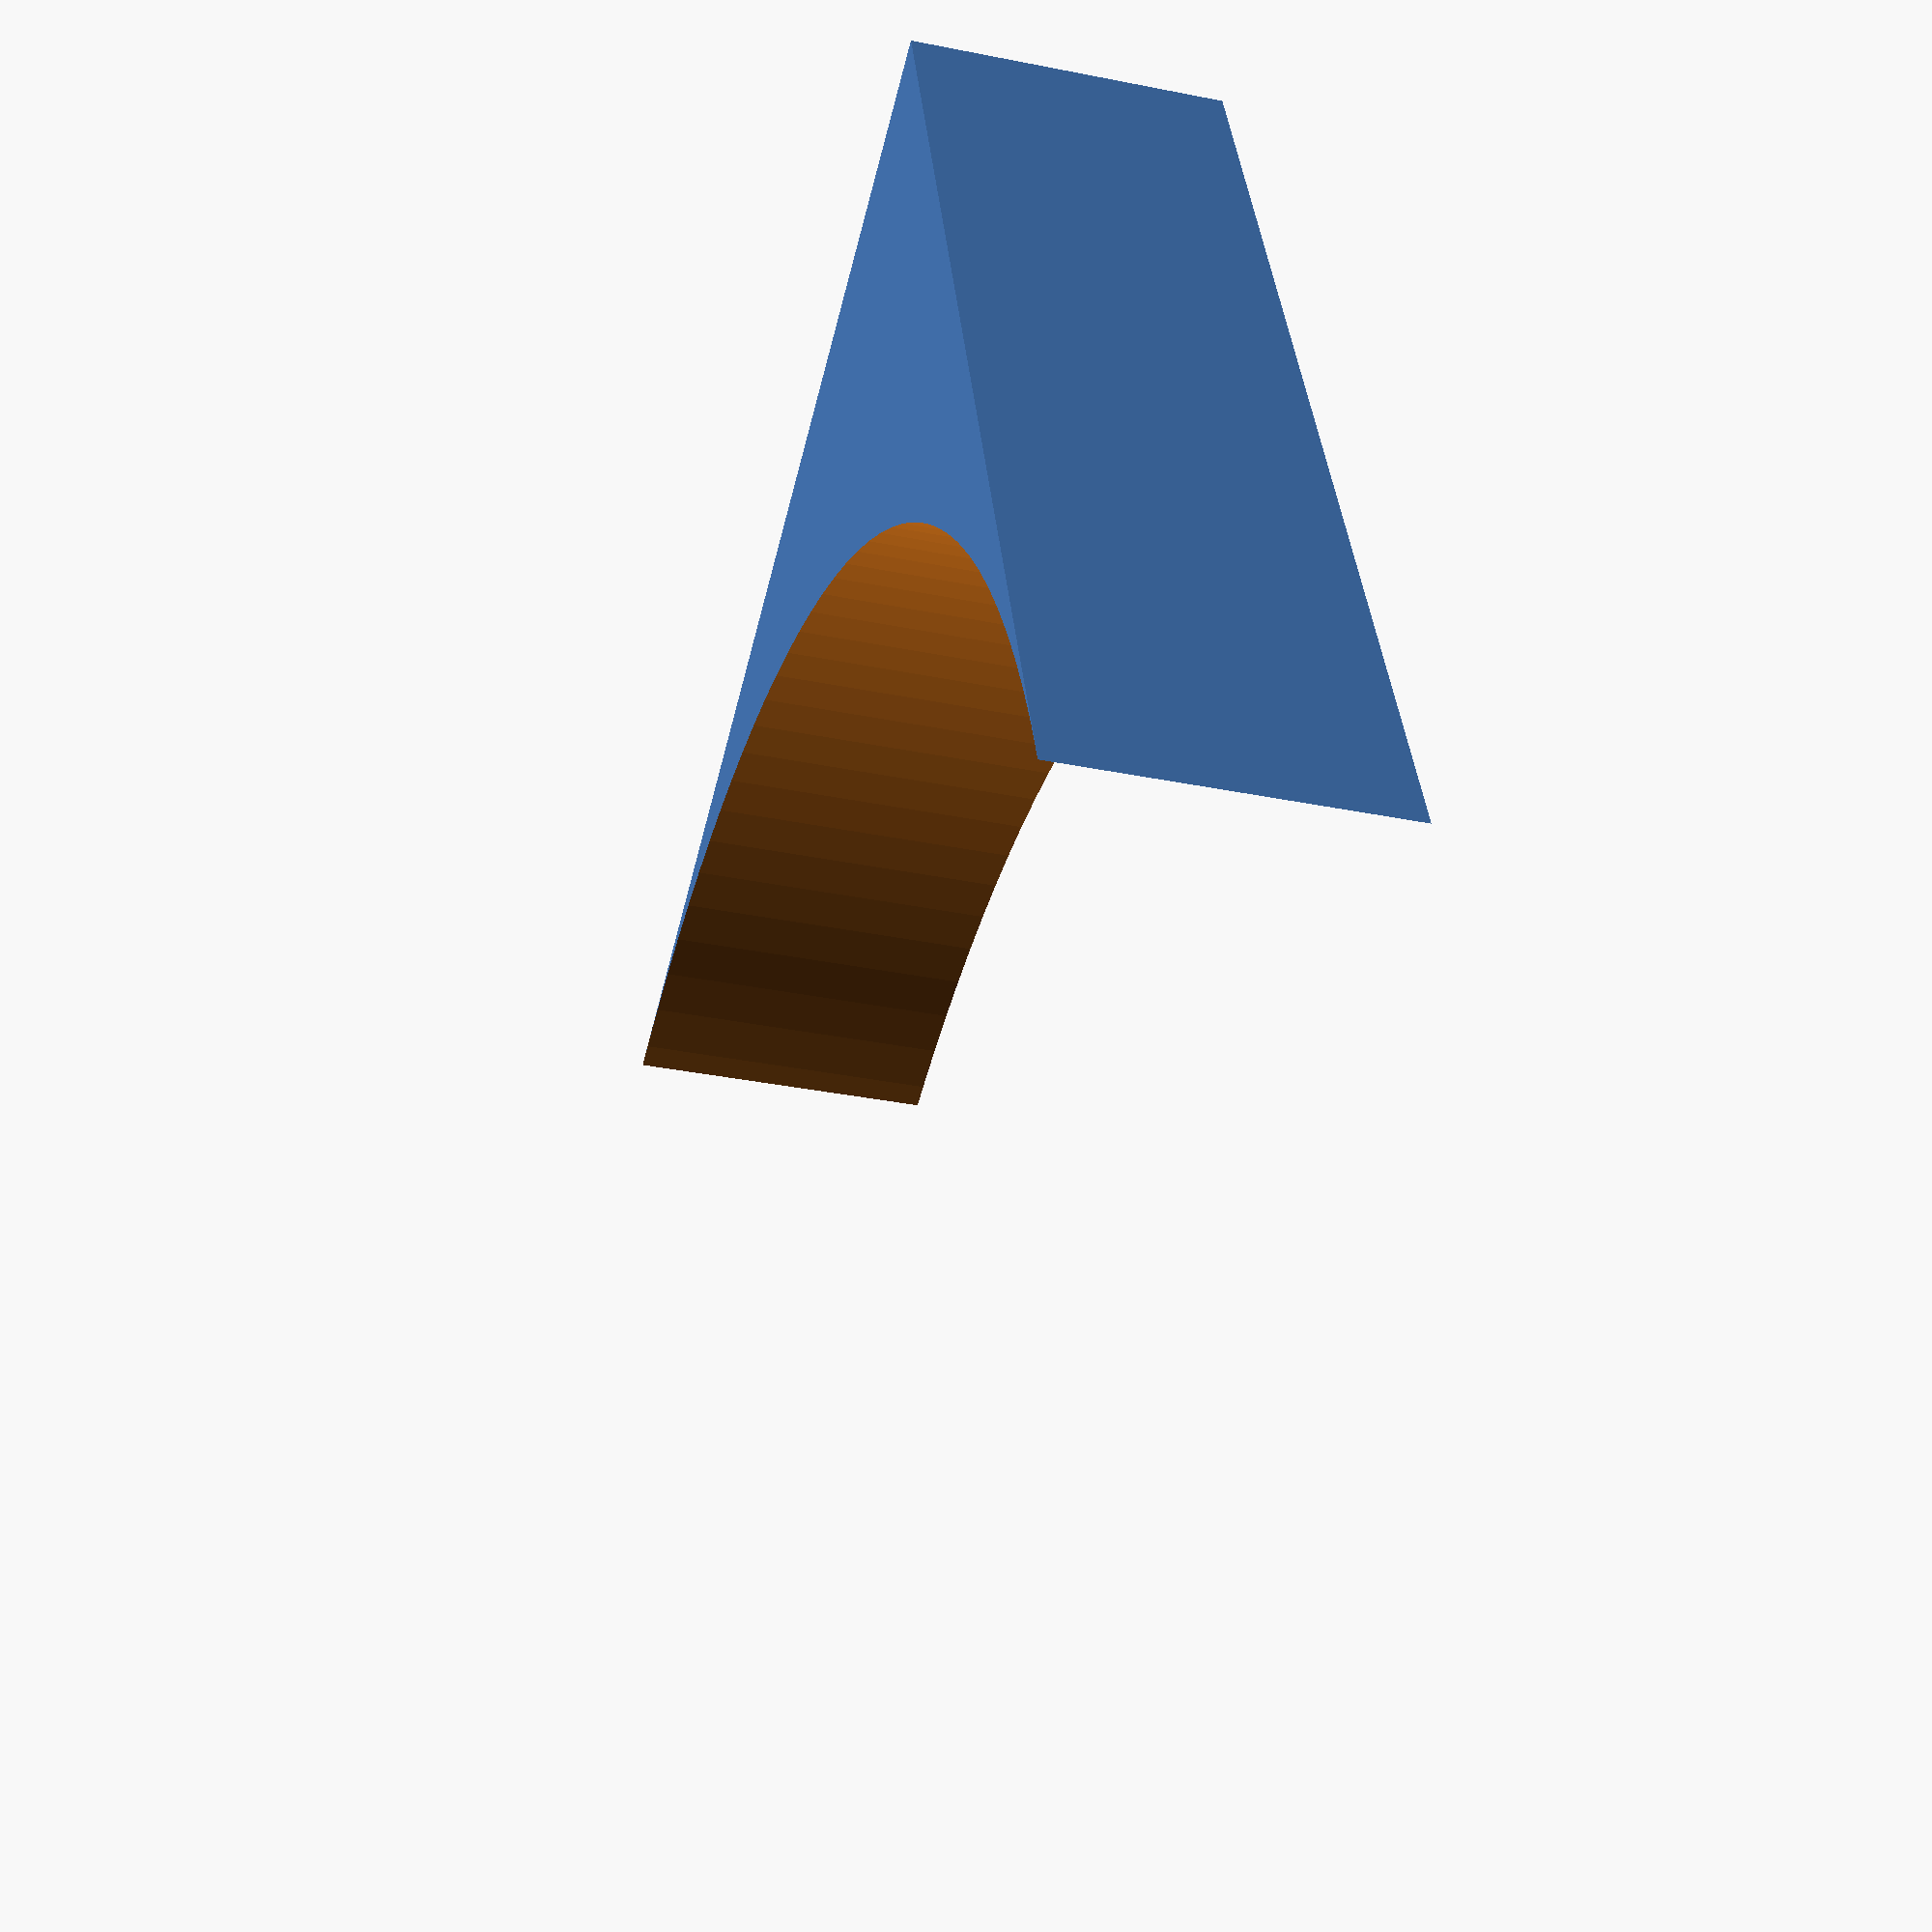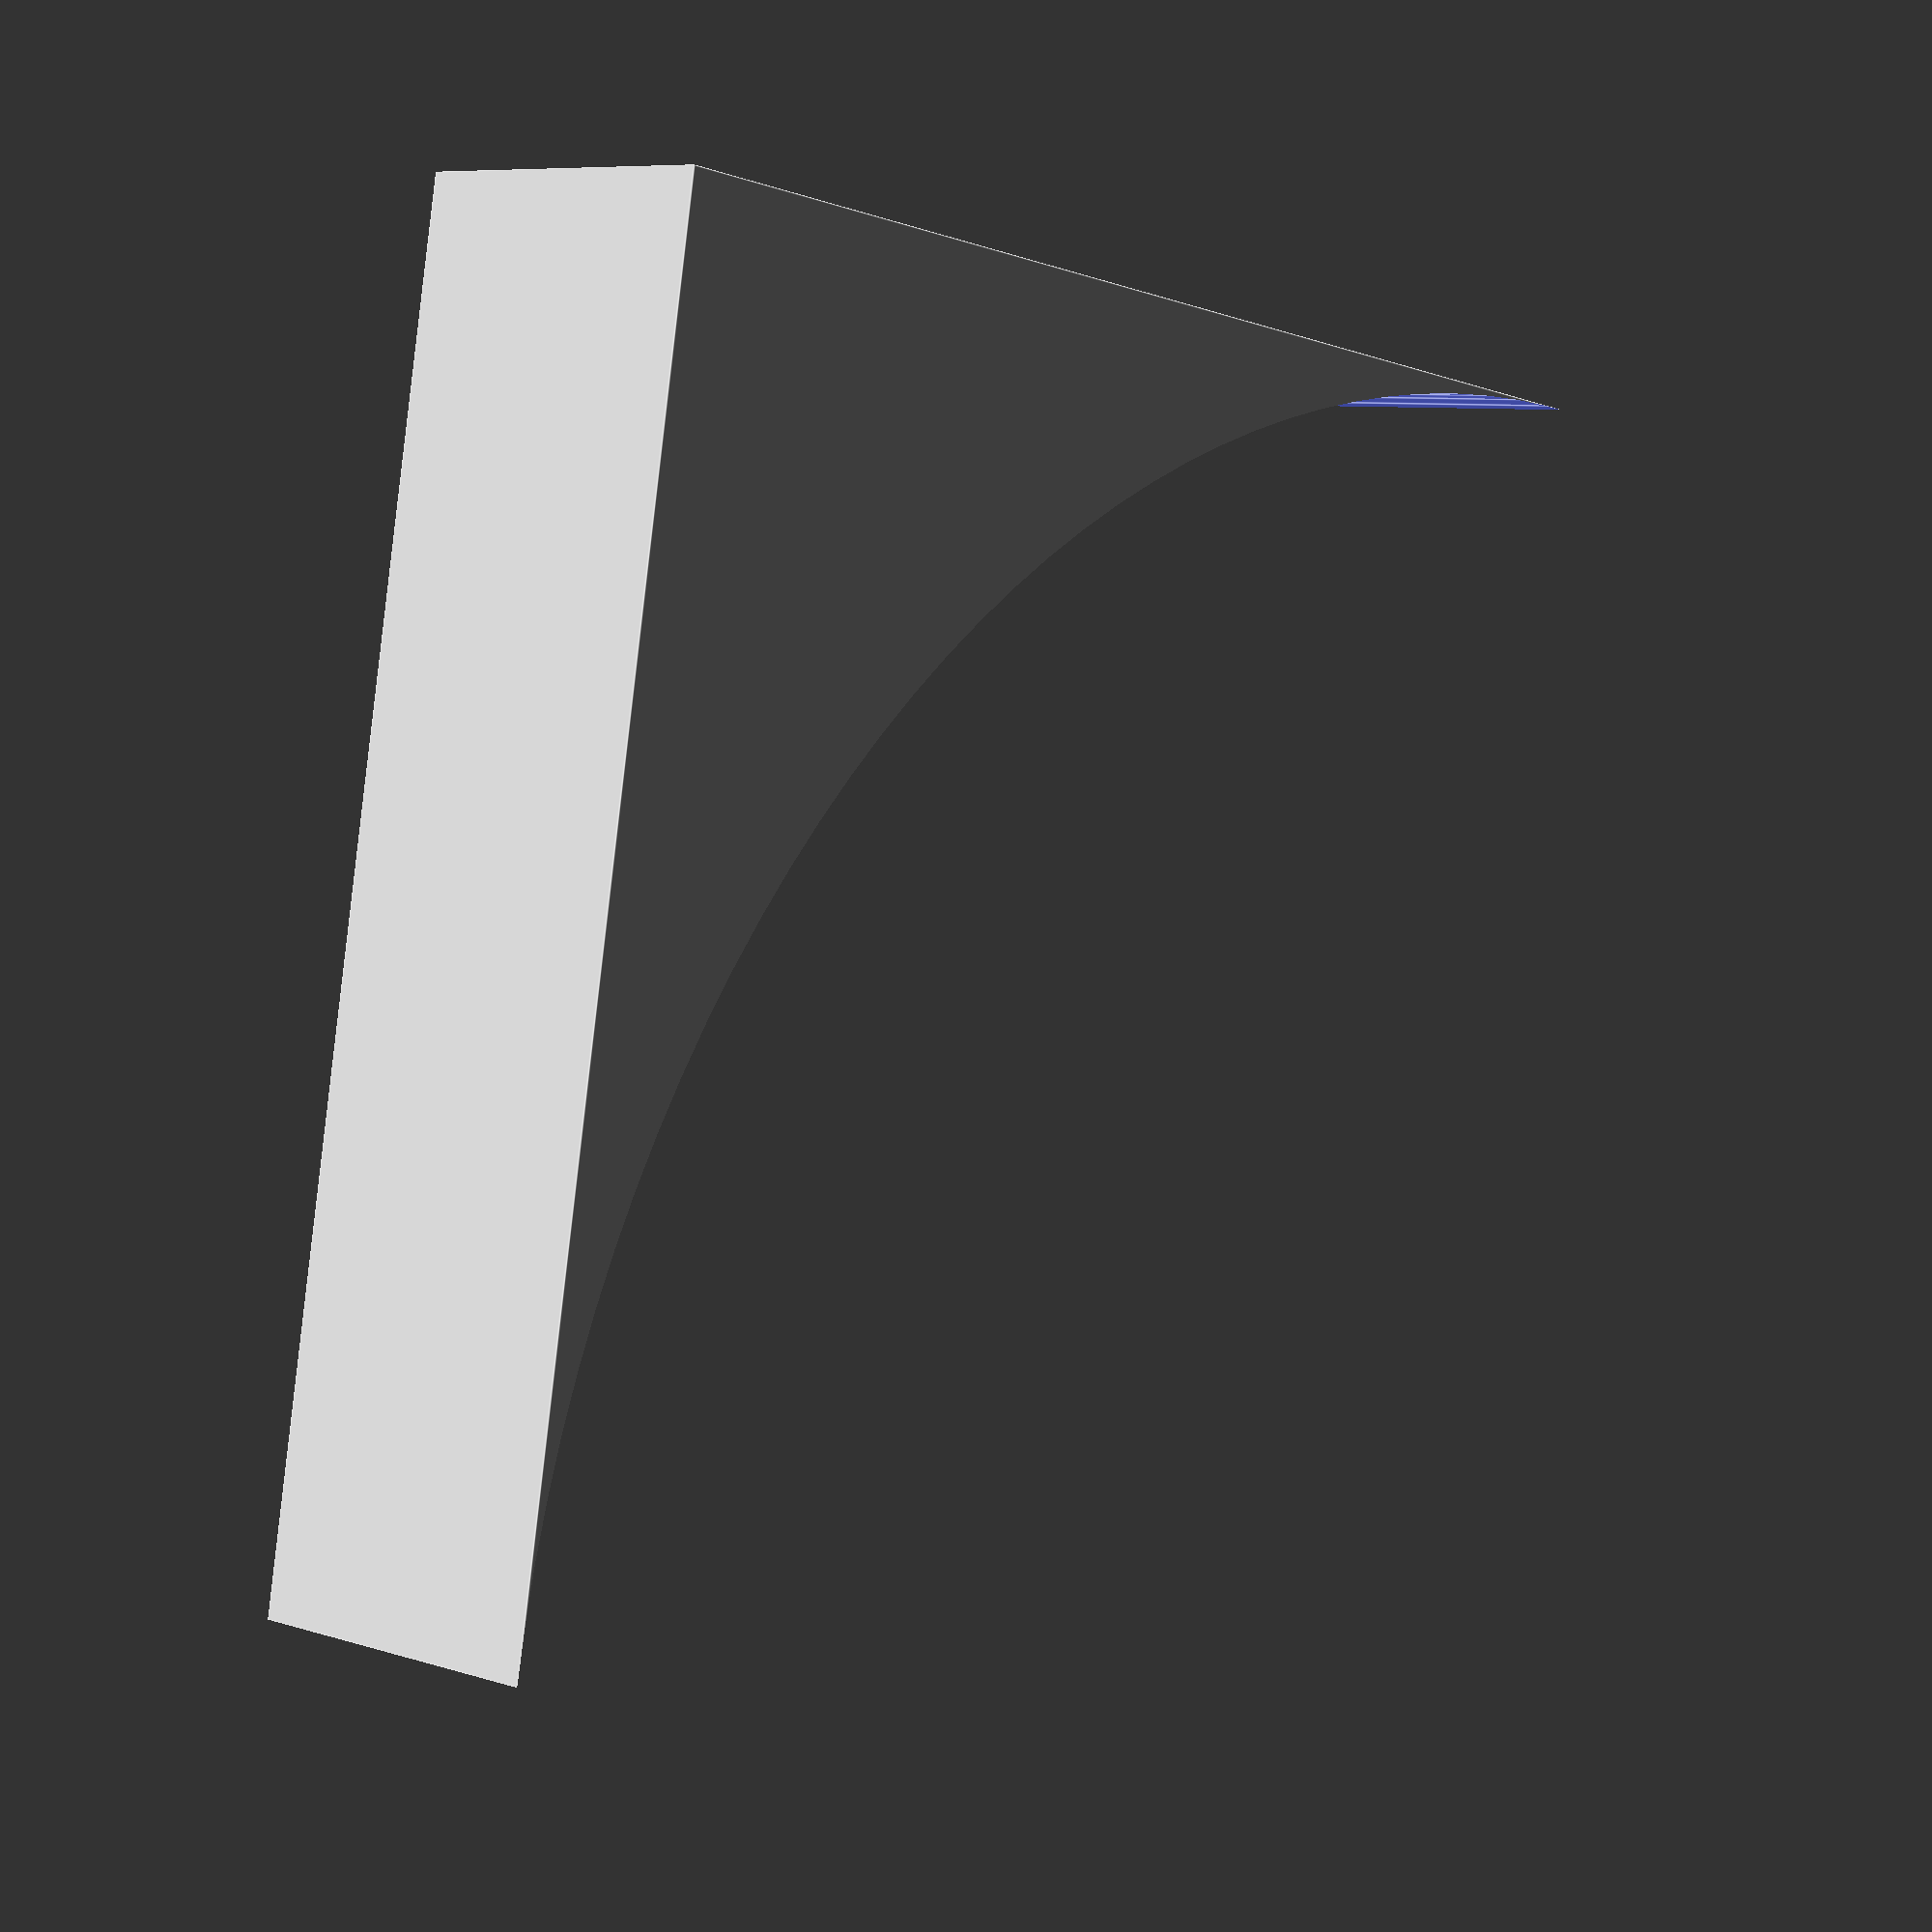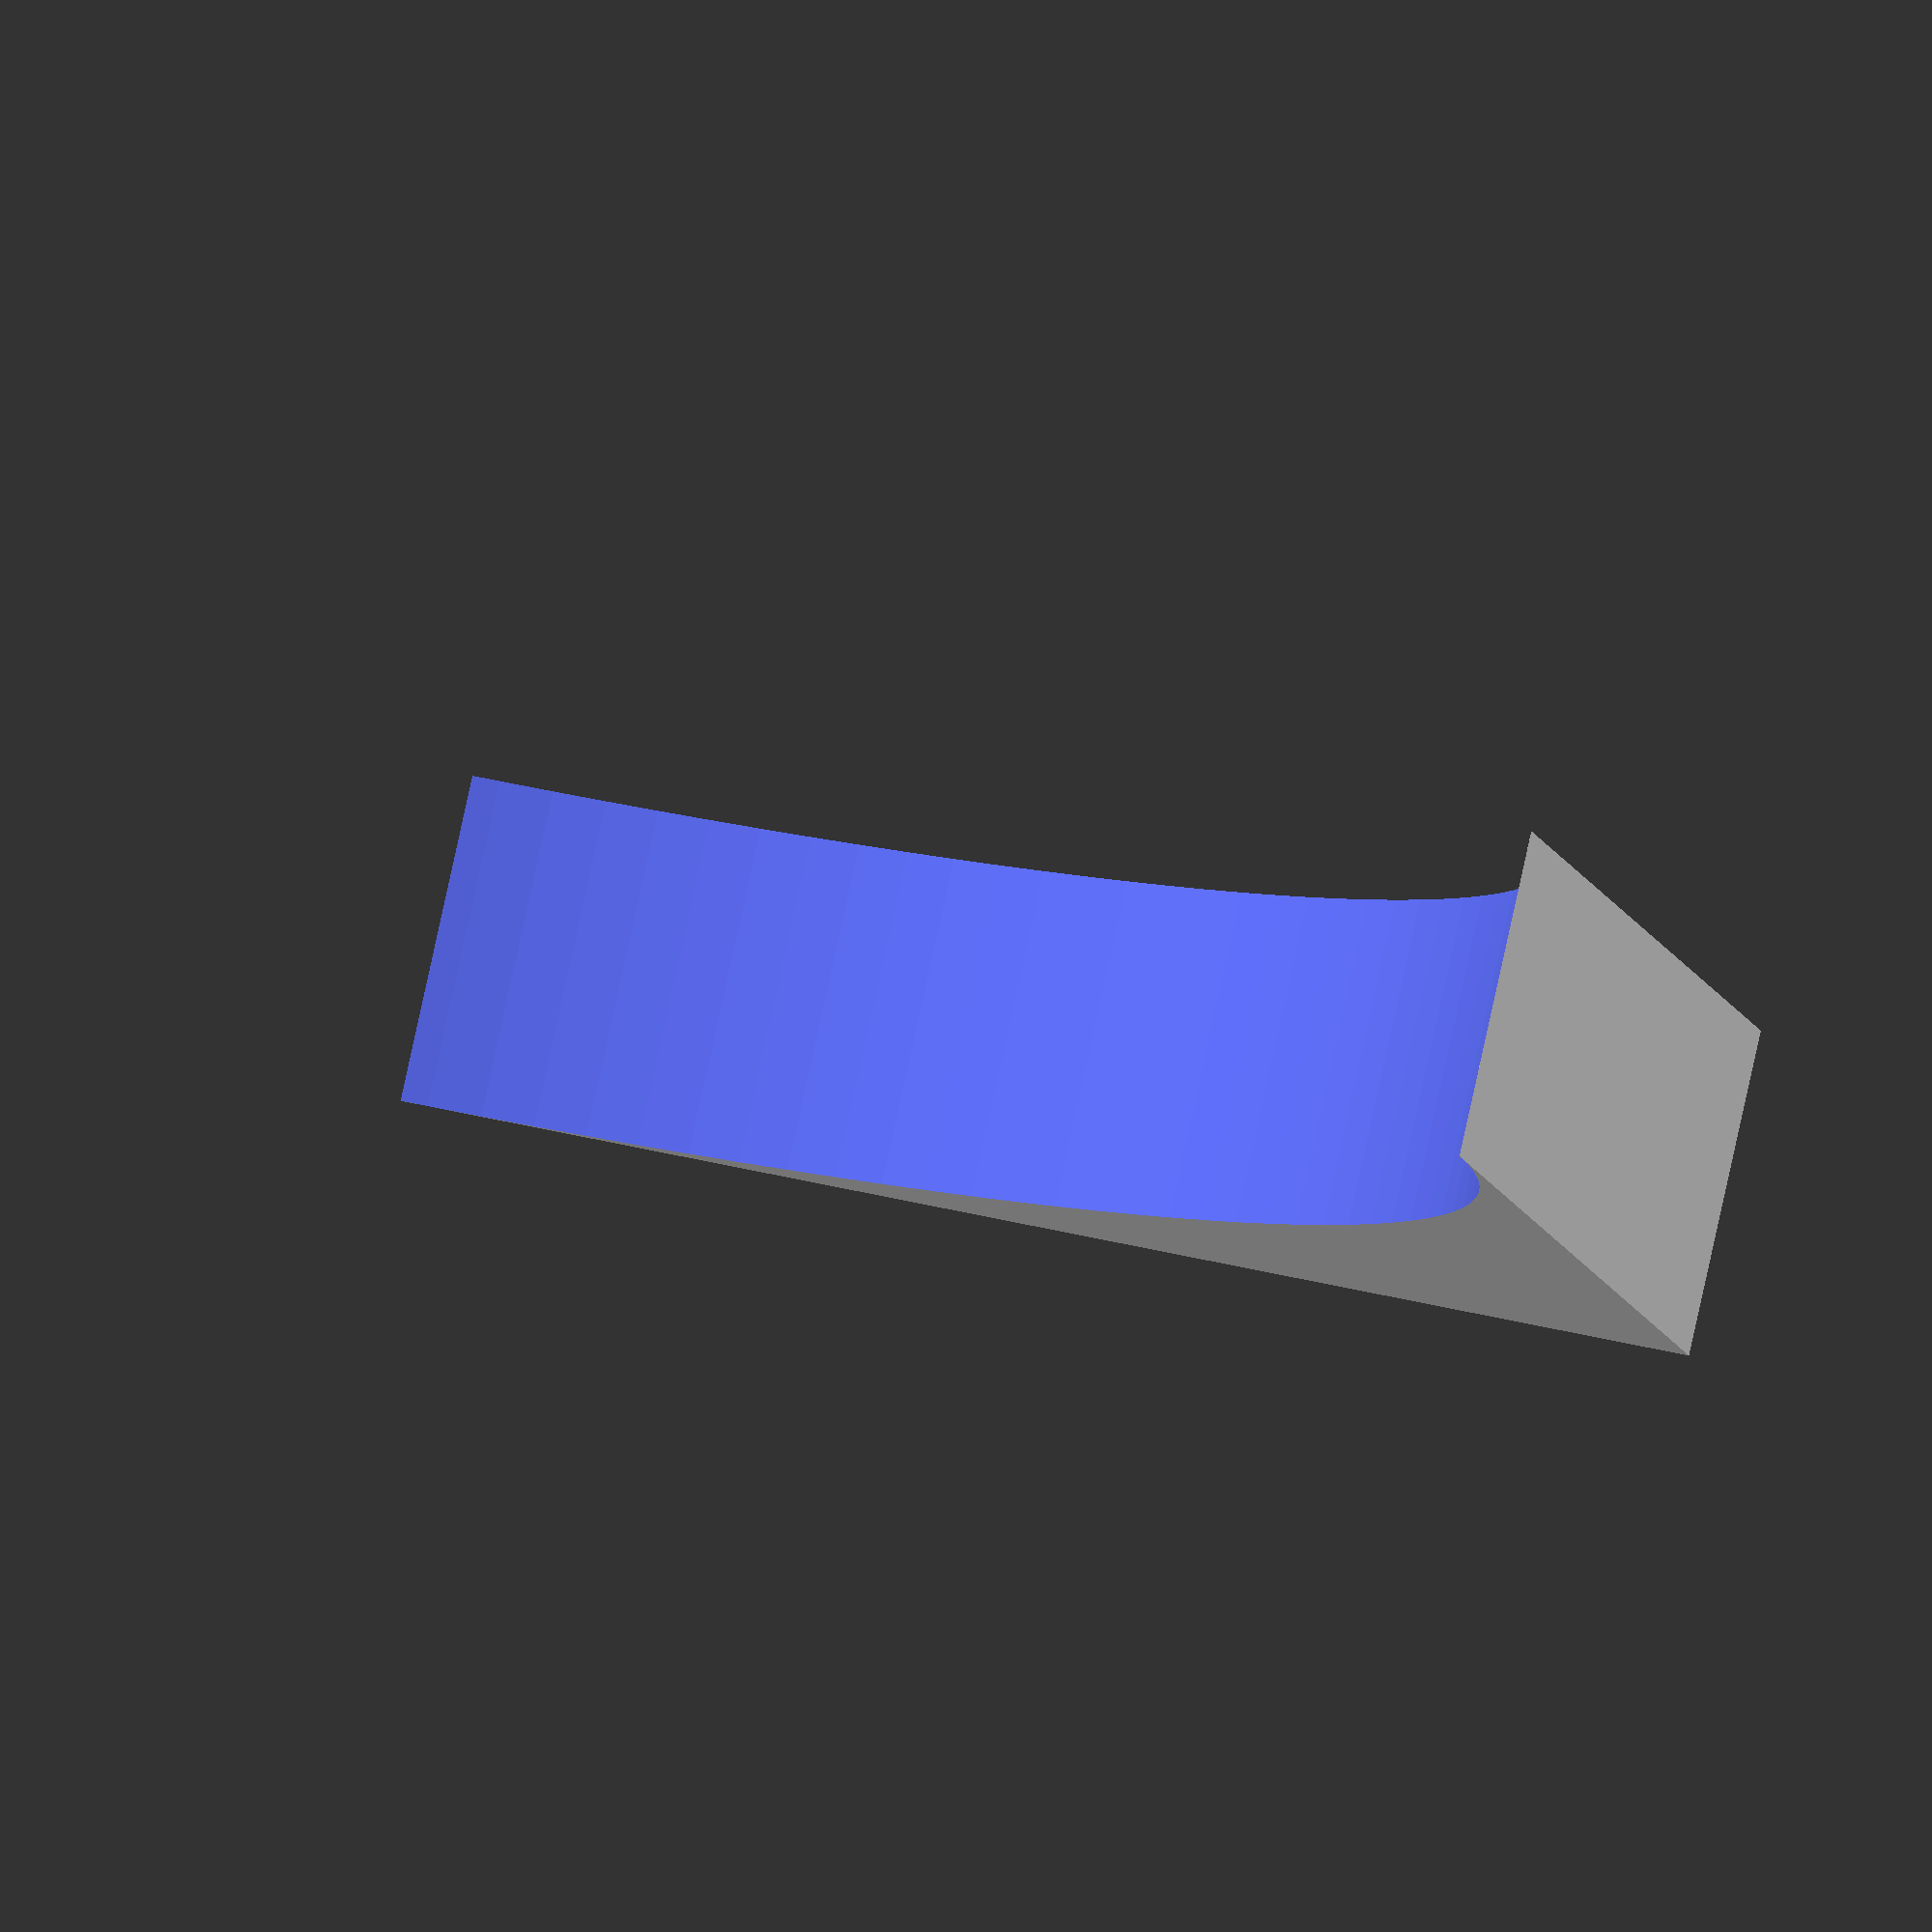
<openscad>
roueWidth = 5;
roueDiameter = 40;
roueProfondeurL = 4;
roueDiamTroue = 1.55;
roueLateralThick = 3;

jointLargeur = 7;
jointLongeur = 17;
jointHoleEdge=4;

chassisThick = 3;

module  joint()
{
    color("#065535")
    linear_extrude(chassisThick)
    difference() {
        square([jointLargeur,jointLongeur],center=true);
        translate([0,jointLongeur*0.5 -jointHoleEdge,0]) circle(roueDiamTroue,$fn=150);   
        translate([0,-jointLongeur*0.5+jointHoleEdge,0]) circle(roueDiamTroue,$fn=150);     
     }
}

module joints()
{
    joint();
    translate([0,40,0]) joint();
    translate([30,40,0]) joint();
    translate([40,0,0]) joint();
    translate([60,40,0]) joint();
    translate([70,0,0]) joint();
}


 //joint();

//joints();


triangleLength = 60;
trinagleHoleEdgeL = triangleLength/8;

module triangle()
    {
      translate([-chassisThick*0.5,0,0])
      rotate([0,90,0])
      linear_extrude(chassisThick)
      difference()
        {       
         polygon([[0,triangleLength],[0,-triangleLength],[triangleLength,0]]);
         translate([triangleLength*0.5+trinagleHoleEdgeL*2,0,0]) circle(roueDiamTroue, $fn=150);
         translate([trinagleHoleEdgeL,triangleLength*0.5+trinagleHoleEdgeL,0]) circle(roueDiamTroue, $fn=150);  
         translate([trinagleHoleEdgeL,-triangleLength*0.5-trinagleHoleEdgeL,0]) circle(roueDiamTroue, $fn=150);     
        }
    
}
    

//triangle();  

module roue()
{
   rotate_extrude(angle = 360,convexity = 20,$fn=300)
    translate([(roueDiameter/4)+ roueDiamTroue *0.5+roueDiamTroue-0.55 ,17,0])    
        rotate([0,0,-90])
            difference(){
            square([roueWidth,roueDiameter*0.5],center = true);
            translate([0,roueDiameter*0.5 - roueProfondeurL ,0]) 
                square([roueWidth-roueLateralThick,roueDiameter*0.5],center = true);
    }
}


//roue();
    
module chassis()
{   
  translate([-triangleLength*0.5+chassisThick*0.5,0,-chassisThick*0.5]) triangle();
  translate([triangleLength*0.5 - chassisThick*0.5 ,0,-chassisThick*0.5]) triangle();
  cube([triangleLength,triangleLength*2,chassisThick], center =true);
        
}

difference() {
square(4,center=true);
translate([2,2,0]) circle(4,$fn=150);    
    }



//chassis();



//triangle();

module assembledRobot() {
    chassis();
    translate([-37,0,-42]) rotate([90,0,90])  joint();
    translate([37,0,-42]) rotate([90,0,90])  joint();
    translate([-37,38,-4]) rotate([90,0,90])  joint();
    translate([37,38,-4]) rotate([90,0,90])  joint();
    translate([37,-38,-4]) rotate([90,0,90])  joint();
    translate([-37,-38,-4]) rotate([90,0,90])  joint();

    translate([1,0,-46.5]) rotate([90,0,90]) color("#09bfb8") cylinder(82,1.5,1.5 ,center = true, $fn = 150);
    translate([1,38,-9]) rotate([90,0,90]) color("#09bfb8") cylinder(82,1.5,1.5 ,center = true, $fn = 150);
    translate([1,-38,-9]) rotate([90,0,90]) color("#09bfb8") cylinder(82,1.5,1.5 ,center = true, $fn = 150);

    //translate([-50,0,0])  triangle();
    //translate([50,0,0]) triangle();
    translate([0,0,-47]) rotate([90,0,90]) color("#aa6800") roue();
 }
 
// assembledRobot();

</openscad>
<views>
elev=35.2 azim=160.6 roll=75.1 proj=p view=solid
elev=352.3 azim=170.0 roll=131.8 proj=p view=edges
elev=96.5 azim=190.1 roll=347.6 proj=o view=wireframe
</views>
